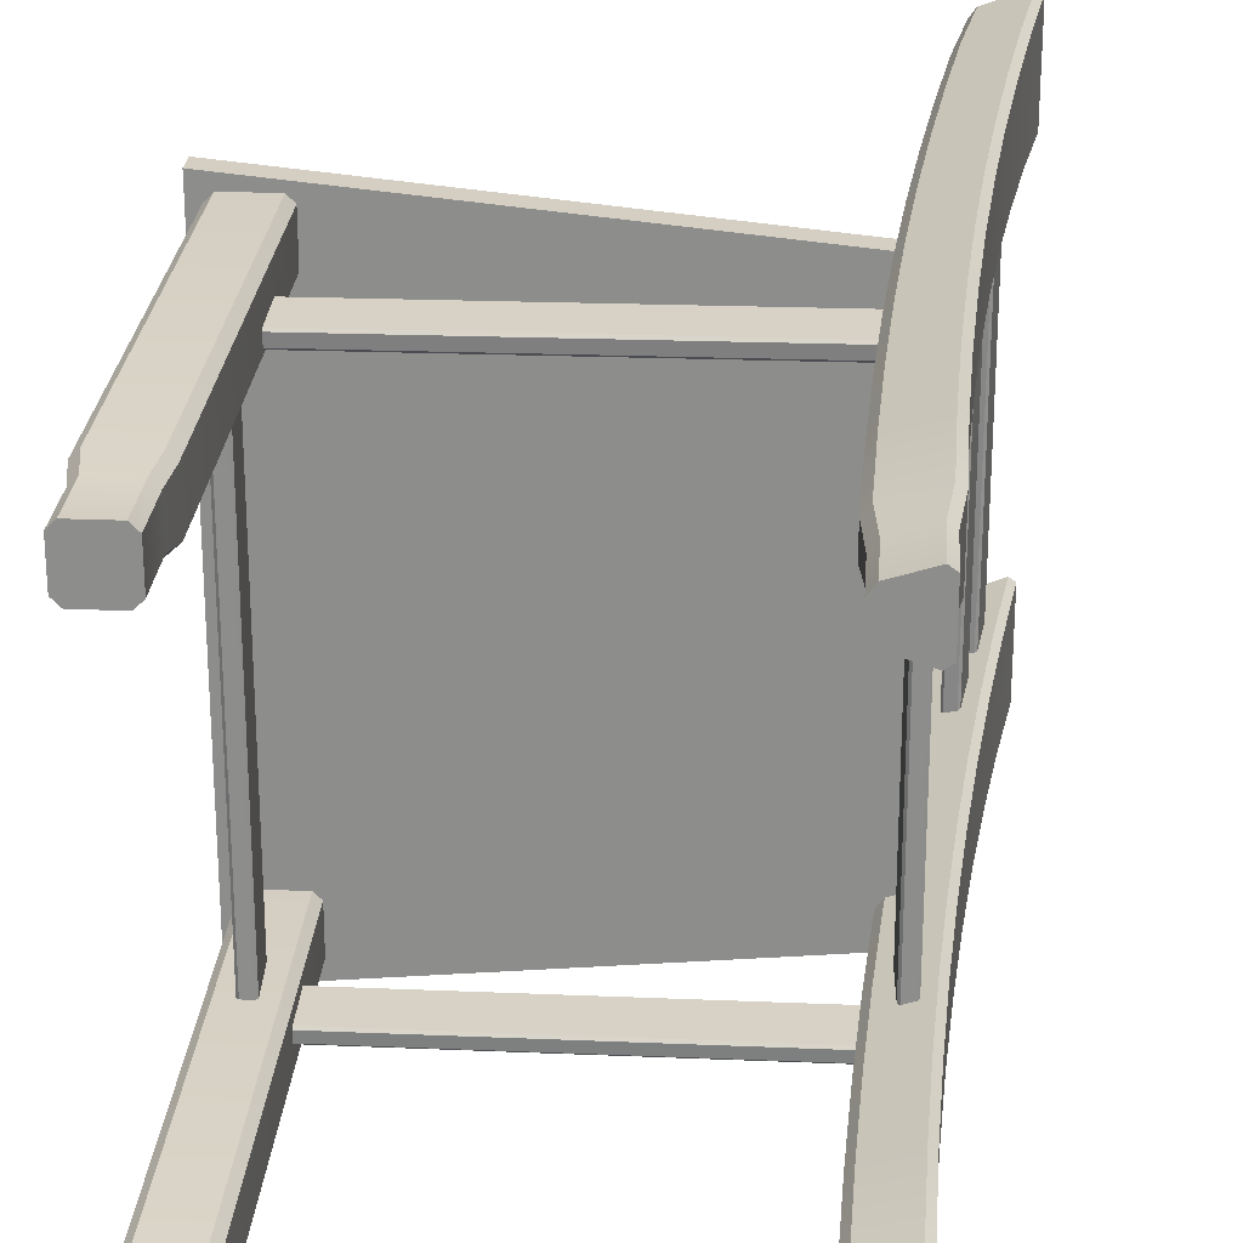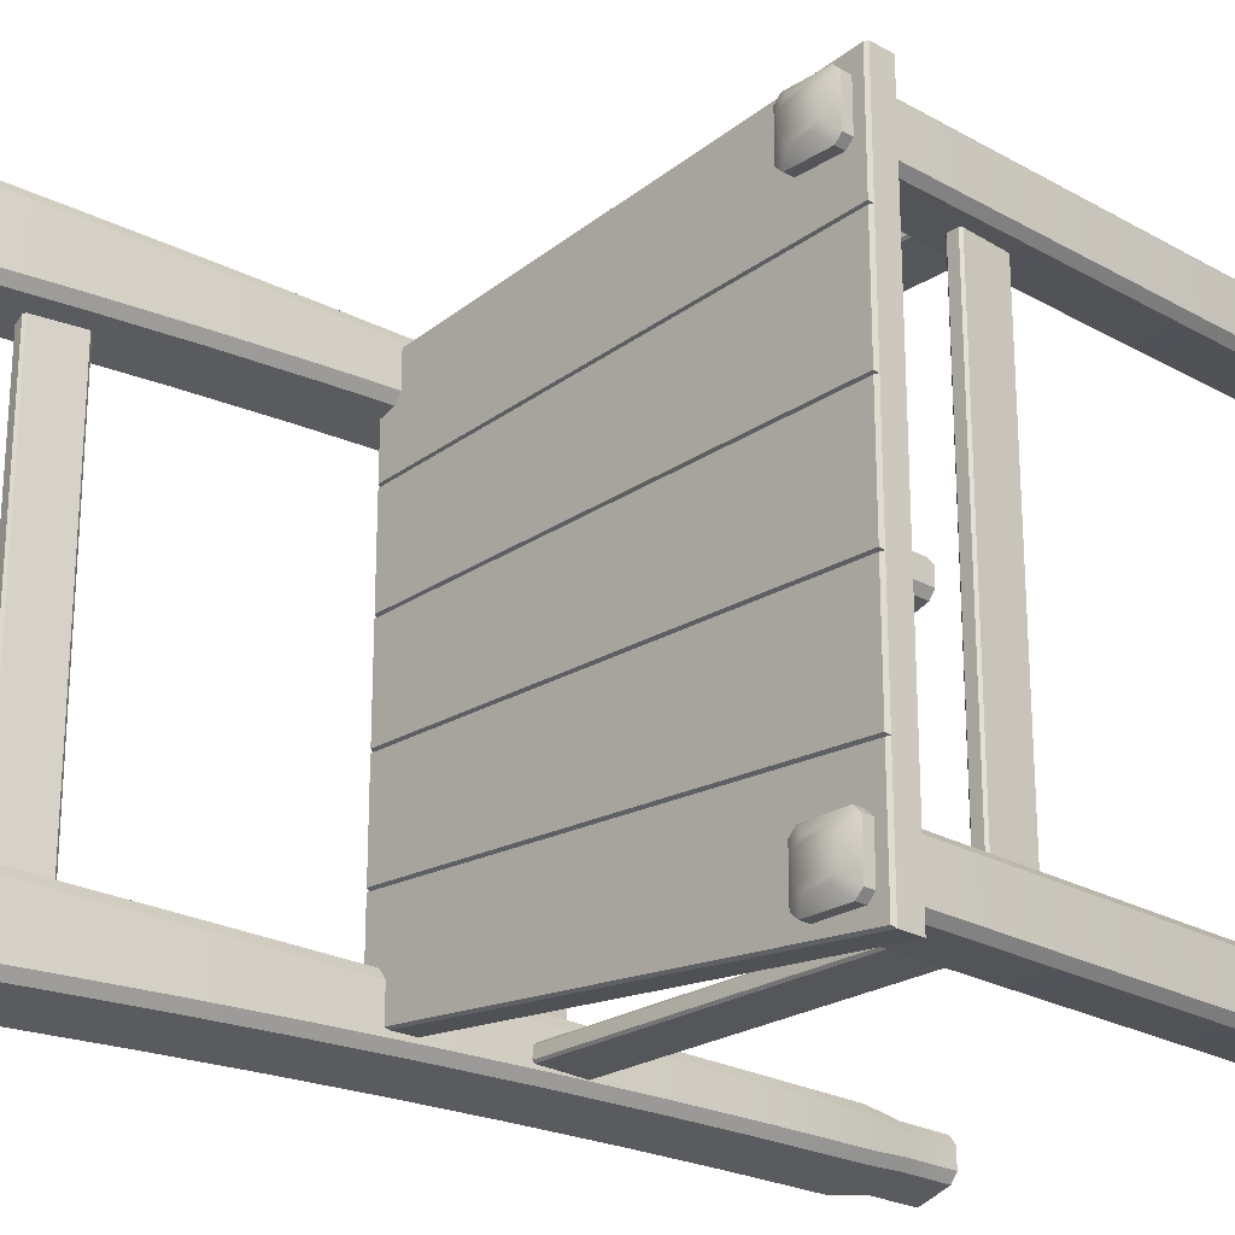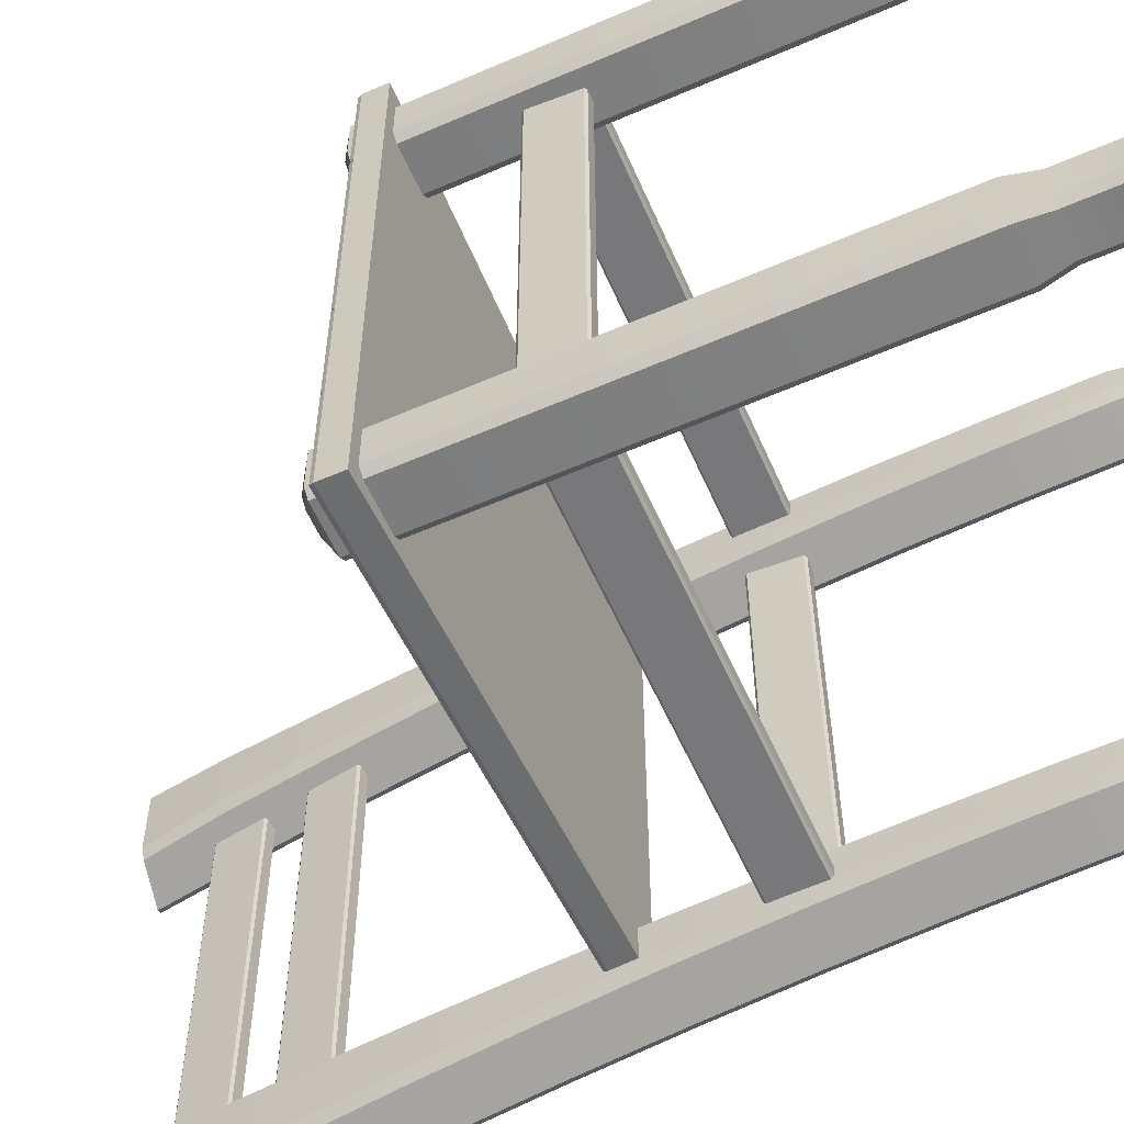
<metadata>
{"format":"obj","ext":"obj","renderer":"f3d","projection":"perspective","resolution":1024,"background":"white","views":[{"elev":24.9,"azim":-176.1,"up":"+Y"},{"elev":-24.0,"azim":46.8,"up":"+Y"},{"elev":-58.8,"azim":114.1,"up":"+Y"}]}
</metadata>
<code>
v  2.341 -0.5 4.257
v  -1.659 -0.4207 4.257
v  -1.659 0.4207 4.257
v  2.341 0.5 4.257
v  -1.645 -0.407 4.489
v  2.327 -0.4857 4.489
v  2.327 0.4857 4.489
v  -1.645 0.407 4.489
v  2.341 -2.5 4.457
v  -1.659 -2.104 4.457
v  -1.659 -2.104 4.257
v  2.341 -2.5 4.257
v  2.341 -0.5 4.457
v  2.341 0.5 4.457
v  -1.659 2.104 4.457
v  2.341 2.5 4.457
v  2.341 2.5 4.257
v  -1.659 2.104 4.257
v  -1.659 0.4207 4.457
v  -1.659 -0.4207 4.457
v  2.341 1.5 4.257
v  -1.659 1.262 4.257
v  -1.659 -1.262 4.257
v  2.341 -1.5 4.257
v  -1.645 2.091 4.489
v  -1.645 1.277 4.489
v  2.327 1.513 4.489
v  2.327 2.485 4.489
v  -1.645 1.249 4.489
v  -1.645 0.435 4.489
v  2.327 0.5137 4.489
v  2.327 1.485 4.489
v  2.327 -1.513 4.489
v  -1.645 -1.277 4.489
v  -1.645 -2.091 4.489
v  2.327 -2.485 4.489
v  2.327 -0.5137 4.489
v  -1.645 -0.435 4.489
v  -1.645 -1.249 4.489
v  2.327 -1.485 4.489
v  2.341 1.5 4.457
v  2.341 -1.5 4.457
v  -1.659 -1.262 4.457
v  -1.659 1.262 4.457
v  -1.959 2.091 7.213
v  -1.959 -1.849 7.213
v  -2.047 -1.849 7.197
v  -2.047 2.091 7.197
v  -2.016 2.091 7.649
v  -2.104 2.091 7.634
v  -2.104 -1.849 7.634
v  -2.016 -1.849 7.649
v  -1.996 2.091 7.634
v  -1.996 -1.849 7.634
v  -1.943 -1.849 7.234
v  -1.943 2.091 7.234
v  -2.119 -1.849 7.613
v  -2.119 2.091 7.613
v  -2.067 2.091 7.212
v  -2.067 -1.849 7.212
v  -1.842 2.091 6.44
v  -1.842 -1.849 6.44
v  -1.93 -1.849 6.424
v  -1.93 2.091 6.424
v  -1.899 2.091 6.876
v  -1.987 2.091 6.86
v  -1.987 -1.849 6.86
v  -1.899 -1.849 6.876
v  -1.879 2.091 6.861
v  -1.879 -1.849 6.861
v  -1.826 -1.849 6.461
v  -1.826 2.091 6.461
v  -2.002 -1.849 6.839
v  -2.002 2.091 6.839
v  -1.95 2.091 6.439
v  -1.95 -1.849 6.439
v  -1.377 1.829 -0.047
v  -1.662 1.739 -0.047
v  -1.662 2.241 -0.047
v  -1.377 2.151 -0.047
v  -2.341 2.435 8.242
v  -2.341 1.545 8.242
v  -2.284 1.503 8.232
v  -2.284 2.477 8.232
v  -1.794 1.657 3.256
v  -1.432 1.771 3.278
v  -1.485 1.755 4.119
v  -1.847 1.641 4.091
v  -1.375 1.849 3.281
v  -1.375 2.131 3.281
v  -1.428 2.147 4.123
v  -1.428 1.833 4.123
v  -1.432 2.209 3.278
v  -1.794 2.323 3.256
v  -1.847 2.339 4.091
v  -1.485 2.225 4.119
v  -1.851 2.281 3.252
v  -1.851 1.699 3.252
v  -1.904 1.683 4.087
v  -1.904 2.297 4.087
v  -2.173 1.538 7.422
v  -1.814 1.651 7.472
v  -1.925 1.616 8.169
v  -2.074 1.569 6.591
v  -1.714 1.682 6.636
v  -1.987 1.596 5.759
v  -1.626 1.71 5.798
v  -1.911 1.62 4.926
v  -1.55 1.734 4.959
v  -1.344 1.799 0.7514
v  -1.706 1.685 0.7458
v  -1.664 1.738 0.4106
v  -1.379 1.828 0.4128
v  -1.361 1.794 1.594
v  -1.724 1.679 1.583
v  -1.391 1.784 2.436
v  -1.753 1.67 2.42
v  -1.757 1.729 7.48
v  -1.757 2.251 7.48
v  -1.869 2.286 8.159
v  -1.869 1.694 8.159
v  -1.657 1.76 6.643
v  -1.657 2.22 6.643
v  -1.569 1.788 5.804
v  -1.569 2.192 5.804
v  -1.493 1.812 4.964
v  -1.493 2.168 4.964
v  -1.287 2.103 0.7523
v  -1.287 1.877 0.7523
v  -1.322 1.906 0.4132
v  -1.322 2.074 0.4132
v  -1.304 2.108 1.596
v  -1.304 1.872 1.596
v  -1.334 2.118 2.439
v  -1.334 1.862 2.439
v  -1.814 2.329 7.472
v  -2.173 2.442 7.422
v  -1.925 2.364 8.169
v  -1.714 2.298 6.636
v  -2.074 2.411 6.591
v  -1.626 2.27 5.798
v  -1.987 2.384 5.759
v  -1.55 2.246 4.959
v  -1.911 2.36 4.926
v  -1.706 2.295 0.7458
v  -1.344 2.181 0.7514
v  -1.379 2.152 0.4128
v  -1.664 2.242 0.4106
v  -1.724 2.301 1.583
v  -1.361 2.186 1.594
v  -1.753 2.31 2.42
v  -1.391 2.196 2.436
v  -2.23 2.4 7.414
v  -2.23 1.58 7.414
v  -2.131 2.369 6.584
v  -2.131 1.611 6.584
v  -2.044 2.341 5.753
v  -2.044 1.639 5.753
v  -1.968 2.317 4.92
v  -1.968 1.662 4.92
v  -1.763 1.727 0.7449
v  -1.763 2.253 0.7449
v  -1.722 2.2 0.4101
v  -1.722 1.78 0.4101
v  -1.781 1.721 1.581
v  -1.781 2.259 1.581
v  -1.81 1.712 2.417
v  -1.81 2.268 2.417
v  -1.32 1.907 -0.047
v  -1.32 2.073 -0.047
v  -1.719 2.199 -0.047
v  -1.719 1.781 -0.047
v  -1.377 -2.164 -0.047
v  -1.662 -2.254 -0.047
v  -1.662 -1.751 -0.047
v  -1.377 -1.841 -0.047
v  -2.341 -1.557 8.242
v  -2.341 -2.448 8.242
v  -2.284 -2.49 8.232
v  -2.284 -1.515 8.232
v  -1.794 -2.335 3.256
v  -1.432 -2.221 3.278
v  -1.485 -2.238 4.119
v  -1.847 -2.352 4.091
v  -1.375 -2.143 3.281
v  -1.375 -1.862 3.281
v  -1.428 -1.845 4.123
v  -1.428 -2.16 4.123
v  -1.432 -1.784 3.278
v  -1.794 -1.67 3.256
v  -1.847 -1.653 4.091
v  -1.485 -1.767 4.119
v  -1.851 -1.712 3.252
v  -1.851 -2.293 3.252
v  -1.904 -2.31 4.087
v  -1.904 -1.695 4.087
v  -2.173 -2.455 7.422
v  -1.814 -2.342 7.472
v  -1.925 -2.377 8.169
v  -2.074 -2.424 6.591
v  -1.714 -2.31 6.636
v  -1.987 -2.396 5.759
v  -1.626 -2.282 5.798
v  -1.911 -2.372 4.926
v  -1.55 -2.258 4.959
v  -1.344 -2.193 0.7514
v  -1.706 -2.308 0.7458
v  -1.664 -2.255 0.4106
v  -1.379 -2.165 0.4128
v  -1.361 -2.199 1.594
v  -1.724 -2.313 1.583
v  -1.391 -2.208 2.436
v  -1.753 -2.322 2.42
v  -1.757 -2.264 7.48
v  -1.757 -1.741 7.48
v  -1.869 -1.706 8.159
v  -1.869 -2.299 8.159
v  -1.657 -2.232 6.643
v  -1.657 -1.773 6.643
v  -1.569 -2.204 5.804
v  -1.569 -1.801 5.804
v  -1.493 -2.18 4.964
v  -1.493 -1.825 4.964
v  -1.287 -1.89 0.7523
v  -1.287 -2.115 0.7523
v  -1.322 -2.087 0.4132
v  -1.322 -1.919 0.4132
v  -1.304 -1.884 1.596
v  -1.304 -2.121 1.596
v  -1.334 -1.875 2.439
v  -1.334 -2.13 2.439
v  -1.814 -1.663 7.472
v  -2.173 -1.55 7.422
v  -1.925 -1.628 8.169
v  -1.714 -1.695 6.636
v  -2.074 -1.581 6.591
v  -1.626 -1.723 5.798
v  -1.987 -1.609 5.759
v  -1.55 -1.747 4.959
v  -1.911 -1.633 4.926
v  -1.706 -1.697 0.7458
v  -1.344 -1.812 0.7514
v  -1.379 -1.841 0.4128
v  -1.664 -1.751 0.4106
v  -1.724 -1.692 1.583
v  -1.361 -1.806 1.594
v  -1.753 -1.683 2.42
v  -1.391 -1.797 2.436
v  -2.23 -1.592 7.414
v  -2.23 -2.413 7.414
v  -2.131 -1.623 6.584
v  -2.131 -2.382 6.584
v  -2.044 -1.651 5.753
v  -2.044 -2.354 5.753
v  -1.968 -1.675 4.92
v  -1.968 -2.33 4.92
v  -1.763 -2.266 0.7449
v  -1.763 -1.739 0.7449
v  -1.722 -1.793 0.4101
v  -1.722 -2.212 0.4101
v  -1.781 -2.271 1.581
v  -1.781 -1.734 1.581
v  -1.81 -2.28 2.417
v  -1.81 -1.725 2.417
v  -1.32 -2.086 -0.047
v  -1.32 -1.919 -0.047
v  -1.719 -1.793 -0.047
v  -1.719 -2.212 -0.047
v  2.142 -2.309 -0.0445
v  1.836 -2.309 -0.0445
v  1.776 -2.249 -0.0445
v  2.202 -2.249 -0.0445
v  1.839 -2.006 4.644
v  1.839 -2.187 4.644
v  2.139 -2.187 4.644
v  2.139 -2.006 4.644
v  1.836 -2.309 0.4403
v  2.142 -2.309 0.4403
v  2.202 -2.249 0.4403
v  2.202 -1.944 -0.0445
v  2.202 -1.944 0.4403
v  2.142 -1.883 0.4403
v  2.142 -1.883 -0.0445
v  1.836 -1.883 -0.0445
v  1.836 -1.883 0.4403
v  1.776 -1.944 0.4403
v  1.776 -1.944 -0.0445
v  1.776 -2.249 0.4403
v  2.179 -2.346 0.6683
v  1.799 -2.346 0.6683
v  2.239 -1.907 0.6683
v  2.239 -2.287 0.6683
v  1.799 -1.847 0.6683
v  2.179 -1.847 0.6683
v  1.739 -2.287 0.6683
v  1.739 -1.907 0.6683
v  2.179 -2.346 4.575
v  1.799 -2.346 4.575
v  2.239 -1.907 4.575
v  2.239 -2.287 4.575
v  1.799 -1.847 4.575
v  2.179 -1.847 4.575
v  1.739 -2.287 4.575
v  1.739 -1.907 4.575
v  2.079 -2.247 4.644
v  1.899 -2.247 4.644
v  1.899 -1.946 4.644
v  2.079 -1.946 4.644
v  2.142 1.911 -0.0445
v  1.836 1.911 -0.0445
v  1.776 1.971 -0.0445
v  2.202 1.971 -0.0445
v  1.839 2.213 4.644
v  1.839 2.034 4.644
v  2.139 2.034 4.644
v  2.139 2.213 4.644
v  1.836 1.911 0.4403
v  2.142 1.911 0.4403
v  2.202 1.971 0.4403
v  2.202 2.276 -0.0445
v  2.202 2.276 0.4403
v  2.142 2.337 0.4403
v  2.142 2.337 -0.0445
v  1.836 2.337 -0.0445
v  1.836 2.337 0.4403
v  1.776 2.276 0.4403
v  1.776 2.276 -0.0445
v  1.776 1.971 0.4403
v  2.179 1.873 0.6683
v  1.799 1.873 0.6683
v  2.239 2.313 0.6683
v  2.239 1.933 0.6683
v  1.799 2.373 0.6683
v  2.179 2.373 0.6683
v  1.739 1.933 0.6683
v  1.739 2.313 0.6683
v  2.179 1.873 4.575
v  1.799 1.873 4.575
v  2.239 2.313 4.575
v  2.239 1.933 4.575
v  1.799 2.373 4.575
v  2.179 2.373 4.575
v  1.739 1.933 4.575
v  1.739 2.313 4.575
v  2.079 1.974 4.644
v  1.899 1.974 4.644
v  1.899 2.273 4.644
v  2.079 2.273 4.644
v  2.027 2.091 3.016
v  2.027 -1.849 3.016
v  1.938 -1.849 3.016
v  1.938 2.091 3.016
v  2.047 2.091 3.455
v  1.957 2.091 3.455
v  1.957 -1.849 3.455
v  2.047 -1.849 3.455
v  2.064 2.091 3.438
v  2.064 -1.849 3.438
v  2.046 -1.849 3.034
v  2.046 2.091 3.034
v  1.938 -1.849 3.438
v  1.938 2.091 3.438
v  1.92 2.091 3.034
v  1.92 -1.849 3.034
v  2.041 1.972 3.005
v  -1.455 1.974 3.031
v  -1.455 2.063 3.023
v  2.041 2.062 2.997
v  2.044 1.991 3.444
v  2.044 2.08 3.436
v  -1.452 2.081 3.463
v  -1.452 1.992 3.471
v  2.044 1.972 3.428
v  -1.452 1.973 3.454
v  -1.455 1.956 3.051
v  2.041 1.955 3.024
v  -1.452 2.098 3.443
v  2.044 2.097 3.417
v  2.041 2.08 3.013
v  -1.455 2.081 3.04
v  2.041 -2.115 3.018
v  -1.454 -2.115 3.018
v  -1.454 -2.026 3.011
v  2.041 -2.026 3.011
v  2.041 -2.097 3.458
v  2.041 -2.007 3.45
v  -1.454 -2.007 3.45
v  -1.454 -2.097 3.458
v  2.041 -2.115 3.442
v  -1.454 -2.115 3.442
v  -1.454 -2.132 3.038
v  2.041 -2.132 3.038
v  -1.454 -1.99 3.431
v  2.041 -1.99 3.431
v  2.041 -2.007 3.027
v  -1.454 -2.007 3.027
v  -1.585 2.091 3.016
v  -1.585 -1.849 3.016
v  -1.674 -1.849 3.016
v  -1.674 2.091 3.016
v  -1.565 2.091 3.455
v  -1.655 2.091 3.455
v  -1.655 -1.849 3.455
v  -1.565 -1.849 3.455
v  -1.548 2.091 3.438
v  -1.548 -1.849 3.438
v  -1.566 -1.849 3.034
v  -1.566 2.091 3.034
v  -1.673 -1.849 3.438
v  -1.673 2.091 3.438
v  -1.691 2.091 3.034
v  -1.691 -1.849 3.034
g chaise
f 1 2 3 4
f 5 6 7 8
f 9 10 11 12
f 13 1 4 14
f 15 16 17 18
f 19 3 2 20
f 21 22 18 17
f 4 3 22 21
f 11 23 24 12
f 23 2 1 24
f 25 26 27 28
f 29 30 31 32
f 33 34 35 36
f 37 38 39 40
f 41 21 17 16
f 14 4 21 41
f 24 42 9 12
f 1 13 42 24
f 43 23 11 10
f 20 2 23 43
f 22 44 15 18
f 3 19 44 22
f 7 6 13 14
f 8 7 14 19
f 5 8 19 20
f 6 5 20 13
f 28 27 41 16
f 25 28 16 15
f 26 25 15 44
f 27 26 44 41
f 32 31 14 41
f 29 32 41 44
f 30 29 44 19
f 31 30 19 14
f 35 34 43 10
f 36 35 10 9
f 33 36 9 42
f 34 33 42 43
f 39 38 20 43
f 40 39 43 42
f 37 40 42 13
f 38 37 13 20
f 45 46 47 48
f 49 50 51 52
f 53 54 55 56
f 57 58 59 60
f 59 48 47 60
f 55 46 45 56
f 53 49 52 54
f 57 51 50 58
f 61 62 63 64
f 65 66 67 68
f 69 70 71 72
f 73 74 75 76
f 75 64 63 76
f 71 62 61 72
f 69 65 68 70
f 73 67 66 74
f 77 78 79 80
f 81 82 83 84
f 85 86 87 88
f 89 90 91 92
f 93 94 95 96
f 97 98 99 100
f 101 102 103 83
f 104 105 102 101
f 106 107 105 104
f 108 109 107 106
f 88 87 109 108
f 110 111 112 113
f 114 115 111 110
f 116 117 115 114
f 86 85 117 116
f 118 119 120 121
f 122 123 119 118
f 124 125 123 122
f 126 127 125 124
f 92 91 127 126
f 128 129 130 131
f 132 133 129 128
f 134 135 133 132
f 90 89 135 134
f 136 137 84 138
f 139 140 137 136
f 141 142 140 139
f 143 144 142 141
f 96 95 144 143
f 145 146 147 148
f 149 150 146 145
f 151 152 150 149
f 94 93 152 151
f 153 154 82 81
f 155 156 154 153
f 157 158 156 155
f 159 160 158 157
f 100 99 160 159
f 161 162 163 164
f 165 166 162 161
f 167 168 166 165
f 98 97 168 167
f 113 112 78 77
f 131 130 169 170
f 148 147 80 79
f 164 163 171 172
f 130 113 77 169
f 154 101 83 82
f 147 131 170 80
f 163 148 79 171
f 133 114 110 129
f 135 116 114 133
f 89 86 116 135
f 92 87 86 89
f 126 109 87 92
f 124 107 109 126
f 122 105 107 124
f 118 102 105 122
f 121 103 102 118
f 156 104 101 154
f 158 106 104 156
f 160 108 106 158
f 99 88 108 160
f 98 85 88 99
f 167 117 85 98
f 165 115 117 167
f 161 111 115 165
f 164 112 111 161
f 150 132 128 146
f 152 134 132 150
f 93 90 134 152
f 96 91 90 93
f 143 127 91 96
f 141 125 127 143
f 139 123 125 141
f 136 119 123 139
f 138 120 119 136
f 166 149 145 162
f 168 151 149 166
f 97 94 151 168
f 100 95 94 97
f 159 144 95 100
f 157 142 144 159
f 155 140 142 157
f 153 137 140 155
f 81 84 137 153
f 129 110 113 130
f 146 128 131 147
f 162 145 148 163
f 172 78 112 164
f 84 83 103 138
f 138 103 121 120
f 79 78 172 171
f 77 80 170 169
f 173 174 175 176
f 177 178 179 180
f 181 182 183 184
f 185 186 187 188
f 189 190 191 192
f 193 194 195 196
f 197 198 199 179
f 200 201 198 197
f 202 203 201 200
f 204 205 203 202
f 184 183 205 204
f 206 207 208 209
f 210 211 207 206
f 212 213 211 210
f 182 181 213 212
f 214 215 216 217
f 218 219 215 214
f 220 221 219 218
f 222 223 221 220
f 188 187 223 222
f 224 225 226 227
f 228 229 225 224
f 230 231 229 228
f 186 185 231 230
f 232 233 180 234
f 235 236 233 232
f 237 238 236 235
f 239 240 238 237
f 192 191 240 239
f 241 242 243 244
f 245 246 242 241
f 247 248 246 245
f 190 189 248 247
f 249 250 178 177
f 251 252 250 249
f 253 254 252 251
f 255 256 254 253
f 196 195 256 255
f 257 258 259 260
f 261 262 258 257
f 263 264 262 261
f 194 193 264 263
f 209 208 174 173
f 227 226 265 266
f 244 243 176 175
f 260 259 267 268
f 226 209 173 265
f 250 197 179 178
f 243 227 266 176
f 259 244 175 267
f 229 210 206 225
f 231 212 210 229
f 185 182 212 231
f 188 183 182 185
f 222 205 183 188
f 220 203 205 222
f 218 201 203 220
f 214 198 201 218
f 217 199 198 214
f 252 200 197 250
f 254 202 200 252
f 256 204 202 254
f 195 184 204 256
f 194 181 184 195
f 263 213 181 194
f 261 211 213 263
f 257 207 211 261
f 260 208 207 257
f 246 228 224 242
f 248 230 228 246
f 189 186 230 248
f 192 187 186 189
f 239 223 187 192
f 237 221 223 239
f 235 219 221 237
f 232 215 219 235
f 234 216 215 232
f 262 245 241 258
f 264 247 245 262
f 193 190 247 264
f 196 191 190 193
f 255 240 191 196
f 253 238 240 255
f 251 236 238 253
f 249 233 236 251
f 177 180 233 249
f 225 206 209 226
f 242 224 227 243
f 258 241 244 259
f 268 174 208 260
f 180 179 199 234
f 234 199 217 216
f 175 174 268 267
f 173 176 266 265
f 269 270 271 272
f 273 274 275 276
f 277 270 269 278
f 279 272 280 281
f 282 283 284 285
f 286 287 271 288
f 277 278 289 290
f 279 281 291 292
f 282 285 293 294
f 286 288 295 296
f 290 289 297 298
f 292 291 299 300
f 294 293 301 302
f 296 295 303 304
f 305 306 298 297
f 276 275 300 299
f 307 308 302 301
f 274 273 304 303
f 279 278 269 272
f 295 290 298 303
f 282 281 280 283
f 286 285 284 287
f 292 289 278 279
f 271 270 277 288
f 294 291 281 282
f 296 293 285 286
f 288 277 290 295
f 300 297 289 292
f 302 299 291 294
f 304 301 293 296
f 306 274 303 298
f 275 305 297 300
f 308 276 299 302
f 273 307 301 304
f 273 276 308 307
f 275 274 306 305
f 272 271 287 280
f 280 287 284 283
f 309 310 311 312
f 313 314 315 316
f 317 310 309 318
f 319 312 320 321
f 322 323 324 325
f 326 327 311 328
f 317 318 329 330
f 319 321 331 332
f 322 325 333 334
f 326 328 335 336
f 330 329 337 338
f 332 331 339 340
f 334 333 341 342
f 336 335 343 344
f 345 346 338 337
f 316 315 340 339
f 347 348 342 341
f 314 313 344 343
f 319 318 309 312
f 335 330 338 343
f 322 321 320 323
f 326 325 324 327
f 332 329 318 319
f 311 310 317 328
f 334 331 321 322
f 336 333 325 326
f 328 317 330 335
f 340 337 329 332
f 342 339 331 334
f 344 341 333 336
f 346 314 343 338
f 315 345 337 340
f 348 316 339 342
f 313 347 341 344
f 313 316 348 347
f 315 314 346 345
f 312 311 327 320
f 320 327 324 323
f 349 350 351 352
f 353 354 355 356
f 357 358 359 360
f 361 362 363 364
f 363 352 351 364
f 359 350 349 360
f 357 353 356 358
f 361 355 354 362
f 365 366 367 368
f 369 370 371 372
f 373 374 375 376
f 377 378 379 380
f 379 368 367 380
f 375 366 365 376
f 373 369 372 374
f 377 371 370 378
f 381 382 383 384
f 385 386 387 388
f 389 390 391 392
f 393 394 395 396
f 395 384 383 396
f 391 382 381 392
f 389 385 388 390
f 393 387 386 394
f 397 398 399 400
f 401 402 403 404
f 405 406 407 408
f 409 410 411 412
f 411 400 399 412
f 407 398 397 408
f 405 401 404 406
f 409 403 402 410

</code>
